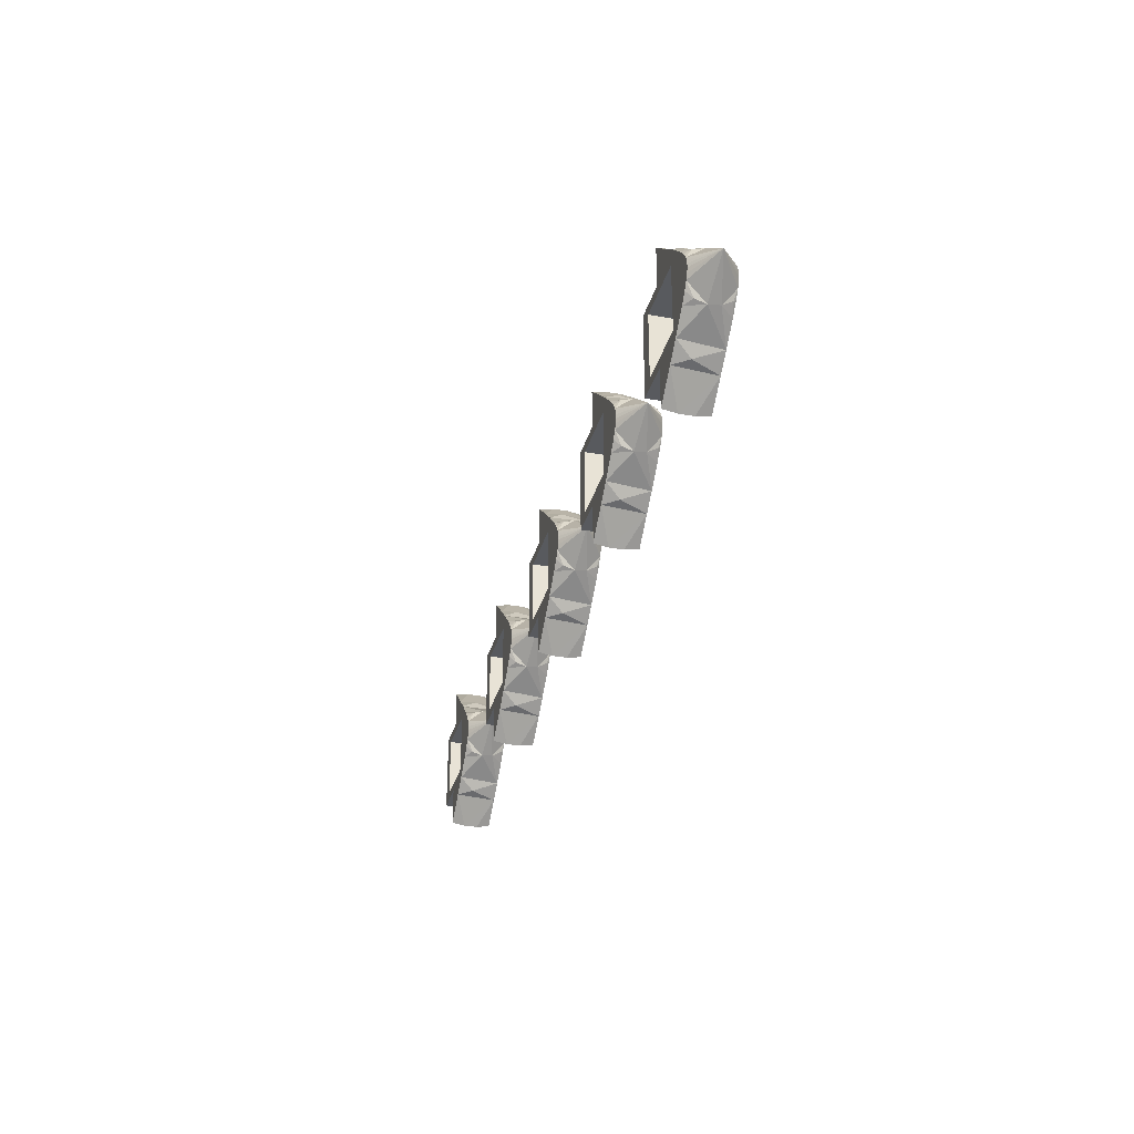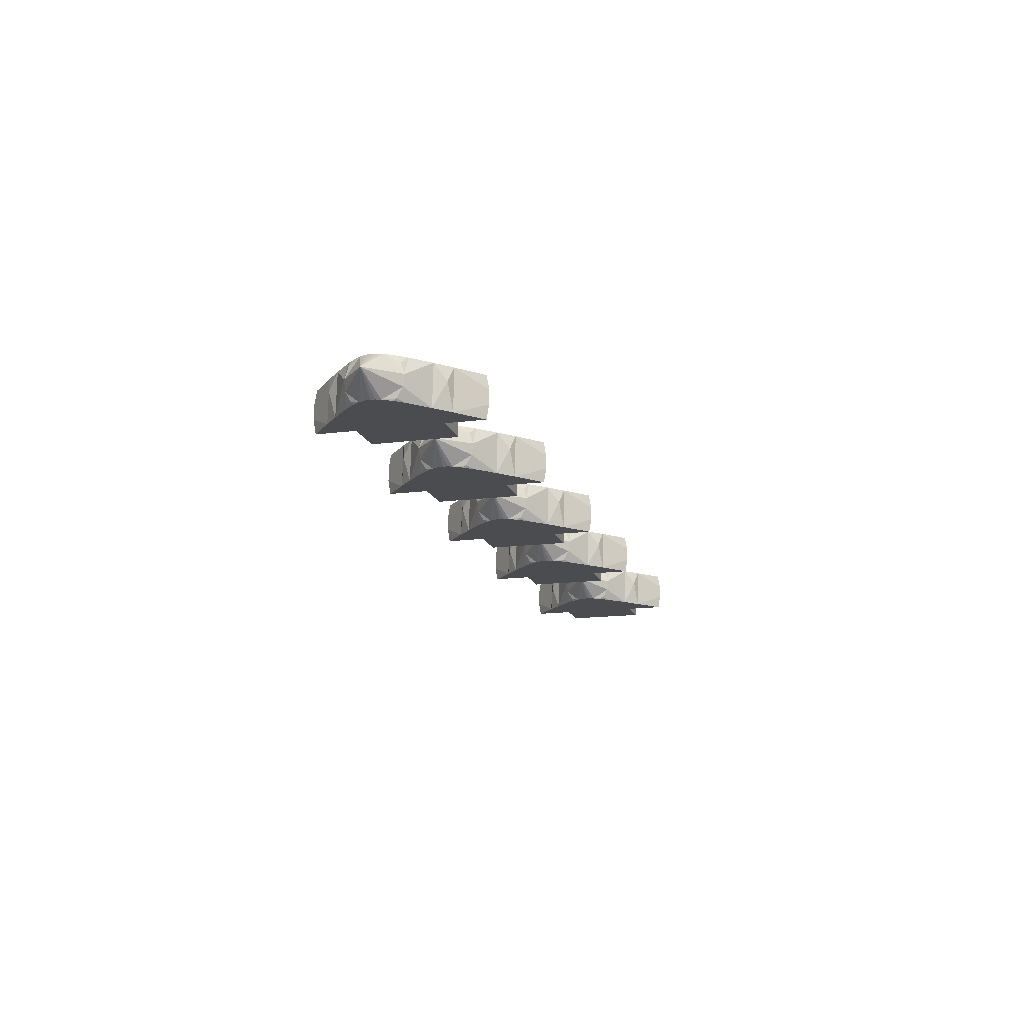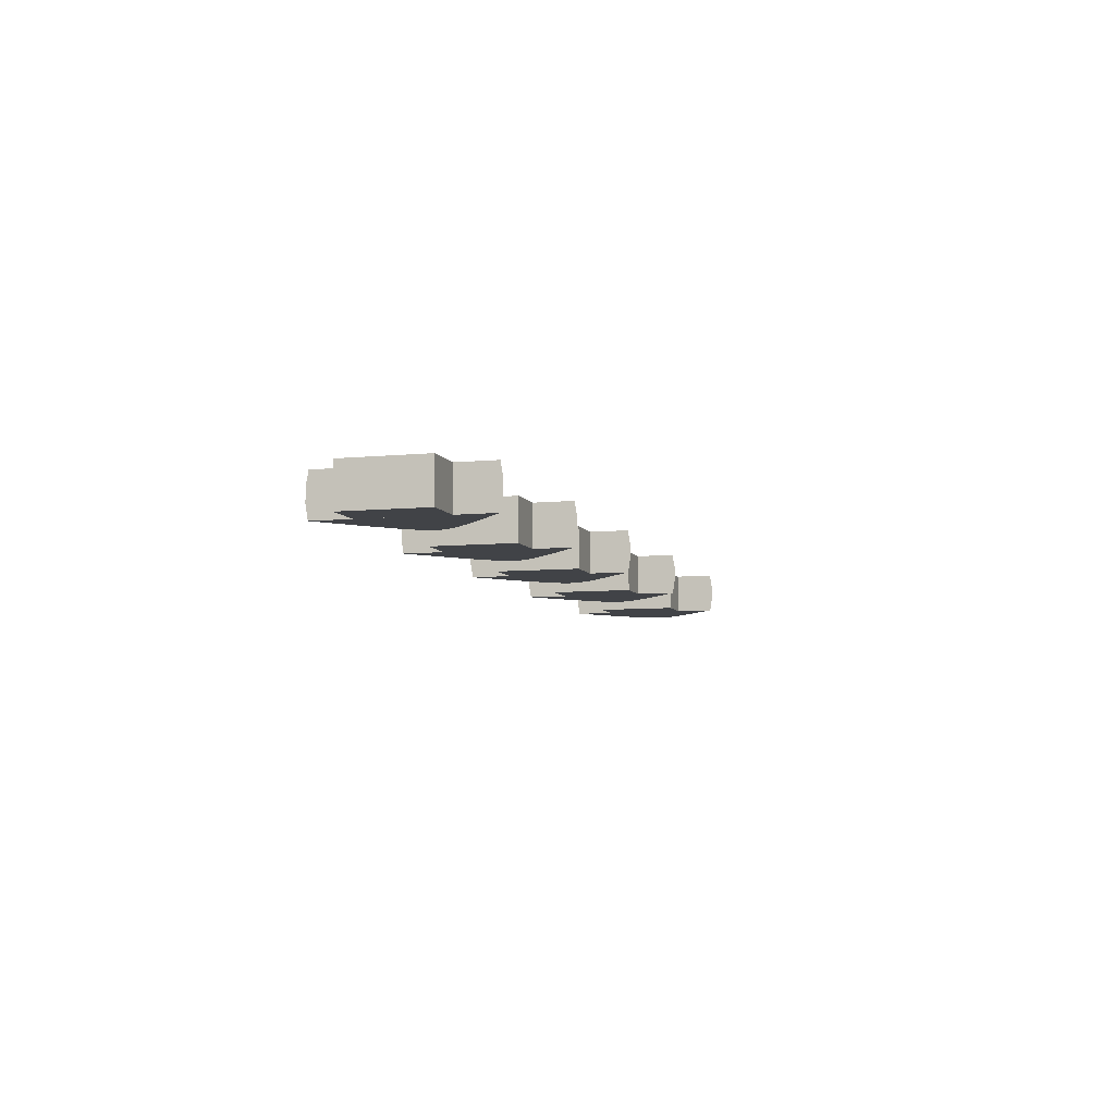
<metadata>
{"format":"obj","ext":"obj","renderer":"f3d","projection":"perspective","resolution":1024,"background":"white","views":[{"elev":-31.0,"azim":75.8,"up":"+Y"},{"elev":-15.2,"azim":105.3,"up":"+Z"},{"elev":-7.1,"azim":-74.0,"up":"+Z"}]}
</metadata>
<code>
v -14.18 -7.55 0.5
v -16 -7.55 2
v -14.18 -7.55 2
v -16 -7.55 2
v -17.28 -7.55 0.5
v -17.28 -7.55 2
v -17.28 -4.45 0.5
v -17.28 -4.45 2
v -14.18 -4.45 0.5
v -14.18 -4.45 2
v -16 -4.45 2
v -16 -4.45 2
v -12.3 -5.723 2
v -12.31 -6.318 2
v -12.26 -6.101 2
v -12.26 -5.907 2
v -14.7 -8.788 2
v -13.92 -8.111 2
v -13.04 -7.294 2
v -12.66 -6.877 2
v -12.38 -5.524 2
v -12.43 -6.561 2
v -12.65 -5.139 2
v -16 -9.873 2
v -13.08 -4.666 2
v -13.96 -3.853 2
v -14.73 -3.185 2
v -16 -2.127 2
v -18 -8 0
v -18 -8 2
v -18 -4 0
v -18 -4 2
v -16 -8 2
v -16 -8 0
v -16 -4 2
v -16 -4 0
v -16 -9.873 -1.7e-05
v -16 -9.986 0.6635
v -16 -9.986 1.337
v -16 -2.014 0.6635
v -16 -2.127 -1.7e-05
v -16 -2.014 1.337
v -12.26 -6.13 -1.7e-05
v -12.25 -6 -1.7e-05
v -11 -6 1
v -12.29 -6.263 -1.7e-05
v -12.43 -6.553 -1.7e-05
v -14.79 -8.864 -1.7e-05
v -12.28 -5.789 -1.7e-05
v -12.36 -5.563 -1.7e-05
v -14.71 -3.209 -1.7e-05
v -12.67 -6.991 0.1078
v -13.16 -7.408 -1.7e-05
v -12.69 -6.911 -1.7e-05
v -12.67 -7.268 0.588
v -14.04 -8.213 -1.7e-05
v -12.67 -7.326 1.139
v -12.67 -7.155 1.667
v -14.33 -8.652 1.279
v -12.67 -4.845 1.667
v -12.67 -4.674 1.139
v -13.92 -3.886 -1.7e-05
v -12.67 -4.732 0.588
v -13.05 -4.702 -1.7e-05
v -12.67 -5.009 0.1078
v -12.62 -5.177 -1.7e-05
v -14.33 -3.348 1.279
v -24.06 -7.55 0.5
v -25.88 -7.55 2
v -24.06 -7.55 2
v -25.88 -7.55 2
v -27.16 -7.55 0.5
v -27.16 -7.55 2
v -27.16 -4.45 0.5
v -27.16 -4.45 2
v -24.06 -4.45 0.5
v -24.06 -4.45 2
v -25.88 -4.45 2
v -25.88 -4.45 2
v -22.17 -5.723 2
v -22.19 -6.318 2
v -22.13 -6.101 2
v -22.13 -5.907 2
v -24.58 -8.788 2
v -23.8 -8.111 2
v -22.92 -7.294 2
v -22.54 -6.877 2
v -22.26 -5.524 2
v -22.31 -6.561 2
v -22.52 -5.139 2
v -25.88 -9.873 2
v -22.96 -4.666 2
v -23.84 -3.853 2
v -24.61 -3.185 2
v -25.88 -2.127 2
v -27.88 -8 0
v -27.88 -8 2
v -27.88 -4 0
v -27.88 -4 2
v -25.88 -8 2
v -25.88 -8 0
v -25.88 -4 2
v -25.88 -4 0
v -25.88 -9.873 -1.7e-05
v -25.88 -9.986 0.6635
v -25.88 -9.986 1.337
v -25.88 -2.014 0.6635
v -25.88 -2.127 -1.7e-05
v -25.88 -2.014 1.337
v -22.14 -6.13 -1.7e-05
v -22.13 -6 -1.7e-05
v -20.88 -6 1
v -22.17 -6.263 -1.7e-05
v -22.3 -6.553 -1.7e-05
v -24.67 -8.864 -1.7e-05
v -22.15 -5.789 -1.7e-05
v -22.24 -5.563 -1.7e-05
v -24.58 -3.209 -1.7e-05
v -22.54 -6.991 0.1078
v -23.03 -7.408 -1.7e-05
v -22.57 -6.911 -1.7e-05
v -22.54 -7.268 0.588
v -23.91 -8.213 -1.7e-05
v -22.54 -7.326 1.139
v -22.54 -7.155 1.667
v -24.21 -8.652 1.279
v -22.54 -4.845 1.667
v -22.54 -4.674 1.139
v -23.8 -3.886 -1.7e-05
v -22.54 -4.732 0.588
v -22.92 -4.702 -1.7e-05
v -22.54 -5.009 0.1078
v -22.49 -5.177 -1.7e-05
v -24.21 -3.348 1.279
v -33.81 -7.55 0.5
v -35.62 -7.55 2
v -33.81 -7.55 2
v -35.62 -7.55 2
v -36.91 -7.55 0.5
v -36.91 -7.55 2
v -36.91 -4.45 0.5
v -36.91 -4.45 2
v -33.81 -4.45 0.5
v -33.81 -4.45 2
v -35.62 -4.45 2
v -35.62 -4.45 2
v -31.92 -5.723 2
v -31.94 -6.318 2
v -31.88 -6.101 2
v -31.88 -5.907 2
v -34.33 -8.788 2
v -33.55 -8.111 2
v -32.67 -7.294 2
v -32.29 -6.877 2
v -32.01 -5.524 2
v -32.06 -6.561 2
v -32.27 -5.139 2
v -35.62 -9.873 2
v -32.71 -4.666 2
v -33.59 -3.853 2
v -34.36 -3.185 2
v -35.62 -2.127 2
v -37.62 -8 0
v -37.62 -8 2
v -37.62 -4 0
v -37.62 -4 2
v -35.62 -8 2
v -35.62 -8 0
v -35.62 -4 2
v -35.62 -4 0
v -35.62 -9.873 -1.7e-05
v -35.62 -9.986 0.6635
v -35.62 -9.986 1.337
v -35.62 -2.014 0.6635
v -35.62 -2.127 -1.7e-05
v -35.62 -2.014 1.337
v -31.89 -6.13 -1.7e-05
v -31.88 -6 -1.7e-05
v -30.62 -6 1
v -31.92 -6.263 -1.7e-05
v -32.05 -6.553 -1.7e-05
v -34.42 -8.864 -1.7e-05
v -31.9 -5.789 -1.7e-05
v -31.99 -5.563 -1.7e-05
v -34.33 -3.209 -1.7e-05
v -32.29 -6.991 0.1078
v -32.78 -7.408 -1.7e-05
v -32.32 -6.911 -1.7e-05
v -32.29 -7.268 0.588
v -33.66 -8.213 -1.7e-05
v -32.29 -7.326 1.139
v -32.29 -7.155 1.667
v -33.96 -8.652 1.279
v -32.29 -4.845 1.667
v -32.29 -4.674 1.139
v -33.55 -3.886 -1.7e-05
v -32.29 -4.732 0.588
v -32.67 -4.702 -1.7e-05
v -32.29 -5.009 0.1078
v -32.24 -5.177 -1.7e-05
v -33.96 -3.348 1.279
v -43.31 -7.55 0.5
v -45.12 -7.55 2
v -43.31 -7.55 2
v -45.12 -7.55 2
v -46.41 -7.55 0.5
v -46.41 -7.55 2
v -46.41 -4.45 0.5
v -46.41 -4.45 2
v -43.31 -4.45 0.5
v -43.31 -4.45 2
v -45.12 -4.45 2
v -45.12 -4.45 2
v -41.42 -5.723 2
v -41.44 -6.318 2
v -41.38 -6.101 2
v -41.38 -5.907 2
v -43.83 -8.788 2
v -43.05 -8.111 2
v -42.17 -7.294 2
v -41.79 -6.877 2
v -41.51 -5.524 2
v -41.56 -6.561 2
v -41.77 -5.139 2
v -45.12 -9.873 2
v -42.21 -4.666 2
v -43.09 -3.853 2
v -43.86 -3.185 2
v -45.12 -2.127 2
v -47.12 -8 0
v -47.12 -8 2
v -47.12 -4 0
v -47.12 -4 2
v -45.12 -8 2
v -45.12 -8 0
v -45.12 -4 2
v -45.12 -4 0
v -45.12 -9.873 -1.7e-05
v -45.12 -9.986 0.6635
v -45.12 -9.986 1.337
v -45.12 -2.014 0.6635
v -45.12 -2.127 -1.7e-05
v -45.12 -2.014 1.337
v -41.39 -6.13 -1.7e-05
v -41.38 -6 -1.7e-05
v -40.12 -6 1
v -41.42 -6.263 -1.7e-05
v -41.55 -6.553 -1.7e-05
v -43.92 -8.864 -1.7e-05
v -41.4 -5.789 -1.7e-05
v -41.49 -5.563 -1.7e-05
v -43.83 -3.209 -1.7e-05
v -41.79 -6.991 0.1078
v -42.28 -7.408 -1.7e-05
v -41.82 -6.911 -1.7e-05
v -41.79 -7.268 0.588
v -43.16 -8.213 -1.7e-05
v -41.79 -7.326 1.139
v -41.79 -7.155 1.667
v -43.46 -8.652 1.279
v -41.79 -4.845 1.667
v -41.79 -4.674 1.139
v -43.05 -3.886 -1.7e-05
v -41.79 -4.732 0.588
v -42.17 -4.702 -1.7e-05
v -41.79 -5.009 0.1078
v -41.74 -5.177 -1.7e-05
v -43.46 -3.348 1.279
v -53.68 -7.55 0.5
v -55.5 -7.55 2
v -53.68 -7.55 2
v -55.5 -7.55 2
v -56.78 -7.55 0.5
v -56.78 -7.55 2
v -56.78 -4.45 0.5
v -56.78 -4.45 2
v -53.68 -4.45 0.5
v -53.68 -4.45 2
v -55.5 -4.45 2
v -55.5 -4.45 2
v -51.8 -5.723 2
v -51.81 -6.318 2
v -51.76 -6.101 2
v -51.76 -5.907 2
v -54.2 -8.788 2
v -53.42 -8.111 2
v -52.54 -7.294 2
v -52.16 -6.877 2
v -51.88 -5.524 2
v -51.93 -6.561 2
v -52.15 -5.139 2
v -55.5 -9.873 2
v -52.58 -4.666 2
v -53.46 -3.853 2
v -54.23 -3.185 2
v -55.5 -2.127 2
v -57.5 -8 0
v -57.5 -8 2
v -57.5 -4 0
v -57.5 -4 2
v -55.5 -8 2
v -55.5 -8 0
v -55.5 -4 2
v -55.5 -4 0
v -55.5 -9.873 -1.7e-05
v -55.5 -9.986 0.6635
v -55.5 -9.986 1.337
v -55.5 -2.014 0.6635
v -55.5 -2.127 -1.7e-05
v -55.5 -2.014 1.337
v -51.76 -6.13 -1.7e-05
v -51.75 -6 -1.7e-05
v -50.5 -6 1
v -51.79 -6.263 -1.7e-05
v -51.93 -6.553 -1.7e-05
v -54.29 -8.864 -1.7e-05
v -51.78 -5.789 -1.7e-05
v -51.86 -5.563 -1.7e-05
v -54.21 -3.209 -1.7e-05
v -52.17 -6.991 0.1078
v -52.66 -7.408 -1.7e-05
v -52.19 -6.911 -1.7e-05
v -52.17 -7.268 0.588
v -53.54 -8.213 -1.7e-05
v -52.17 -7.326 1.139
v -52.17 -7.155 1.667
v -53.83 -8.652 1.279
v -52.17 -4.845 1.667
v -52.17 -4.674 1.139
v -53.42 -3.886 -1.7e-05
v -52.17 -4.732 0.588
v -52.55 -4.702 -1.7e-05
v -52.17 -5.009 0.1078
v -52.12 -5.177 -1.7e-05
v -53.83 -3.348 1.279
f 1 2 3
f 3 2 4
f 2 5 6
f 1 5 2
f 5 7 6
f 6 7 8
f 9 1 10
f 10 1 3
f 8 7 11
f 11 10 12
f 7 9 11
f 11 9 10
f 9 7 1
f 1 7 5
f 13 14 15
f 13 15 16
f 3 17 18
f 3 18 19
f 3 19 20
f 21 22 14
f 21 14 13
f 23 20 22
f 23 22 21
f 4 24 17
f 4 17 3
f 10 23 25
f 10 3 20
f 10 20 23
f 26 10 25
f 27 10 26
f 12 10 27
f 28 12 27
f 29 30 31
f 31 30 32
f 29 33 30
f 34 33 29
f 33 6 30
f 2 6 33
f 8 32 30
f 8 30 6
f 35 8 11
f 35 32 8
f 35 36 31
f 35 31 32
f 29 36 34
f 31 36 29
f 34 37 38
f 34 38 39
f 33 39 24
f 33 34 39
f 4 2 33
f 35 11 12
f 40 41 36
f 42 36 35
f 42 40 36
f 28 42 35
f 12 28 35
f 41 37 36
f 36 37 34
f 24 4 33
f 43 44 45
f 46 43 45
f 47 46 45
f 14 22 45
f 15 14 45
f 16 15 45
f 38 37 48
f 39 48 17
f 39 38 48
f 24 39 17
f 45 13 16
f 45 21 13
f 49 50 45
f 44 49 45
f 42 28 27
f 40 42 27
f 40 27 51
f 41 40 51
f 52 53 54
f 52 54 47
f 55 56 53
f 55 47 45
f 55 53 52
f 55 52 47
f 57 56 55
f 57 19 18
f 57 45 22
f 57 55 45
f 57 18 56
f 58 57 22
f 58 20 19
f 58 22 20
f 58 19 57
f 59 18 17
f 59 48 56
f 59 56 18
f 59 17 48
f 60 23 21
f 60 25 23
f 61 62 26
f 61 26 25
f 61 60 21
f 61 25 60
f 61 21 45
f 63 45 50
f 63 64 62
f 63 61 45
f 63 62 61
f 65 64 63
f 65 50 66
f 65 66 64
f 65 63 50
f 67 26 62
f 67 51 27
f 67 27 26
f 67 62 51
f 46 49 43
f 43 49 44
f 47 50 46
f 46 50 49
f 54 66 47
f 47 66 50
f 53 64 54
f 54 64 66
f 56 62 53
f 53 62 64
f 48 51 56
f 56 51 62
f 37 41 48
f 48 41 51
f 68 69 70
f 70 69 71
f 69 72 73
f 68 72 69
f 72 74 73
f 73 74 75
f 76 68 77
f 77 68 70
f 75 74 78
f 78 77 79
f 74 76 78
f 78 76 77
f 76 74 68
f 68 74 72
f 80 81 82
f 80 82 83
f 70 84 85
f 70 85 86
f 70 86 87
f 88 89 81
f 88 81 80
f 90 87 89
f 90 89 88
f 71 91 84
f 71 84 70
f 77 90 92
f 77 70 87
f 77 87 90
f 93 77 92
f 94 77 93
f 79 77 94
f 95 79 94
f 96 97 98
f 98 97 99
f 96 100 97
f 101 100 96
f 100 73 97
f 69 73 100
f 75 99 97
f 75 97 73
f 102 75 78
f 102 99 75
f 102 103 98
f 102 98 99
f 96 103 101
f 98 103 96
f 101 104 105
f 101 105 106
f 100 106 91
f 100 101 106
f 71 69 100
f 102 78 79
f 107 108 103
f 109 103 102
f 109 107 103
f 95 109 102
f 79 95 102
f 108 104 103
f 103 104 101
f 91 71 100
f 110 111 112
f 113 110 112
f 114 113 112
f 81 89 112
f 82 81 112
f 83 82 112
f 105 104 115
f 106 115 84
f 106 105 115
f 91 106 84
f 112 80 83
f 112 88 80
f 116 117 112
f 111 116 112
f 109 95 94
f 107 109 94
f 107 94 118
f 108 107 118
f 119 120 121
f 119 121 114
f 122 123 120
f 122 114 112
f 122 120 119
f 122 119 114
f 124 123 122
f 124 86 85
f 124 112 89
f 124 122 112
f 124 85 123
f 125 124 89
f 125 87 86
f 125 89 87
f 125 86 124
f 126 85 84
f 126 115 123
f 126 123 85
f 126 84 115
f 127 90 88
f 127 92 90
f 128 129 93
f 128 93 92
f 128 127 88
f 128 92 127
f 128 88 112
f 130 112 117
f 130 131 129
f 130 128 112
f 130 129 128
f 132 131 130
f 132 117 133
f 132 133 131
f 132 130 117
f 134 93 129
f 134 118 94
f 134 94 93
f 134 129 118
f 113 116 110
f 110 116 111
f 114 117 113
f 113 117 116
f 121 133 114
f 114 133 117
f 120 131 121
f 121 131 133
f 123 129 120
f 120 129 131
f 115 118 123
f 123 118 129
f 104 108 115
f 115 108 118
f 135 136 137
f 137 136 138
f 136 139 140
f 135 139 136
f 139 141 140
f 140 141 142
f 143 135 144
f 144 135 137
f 142 141 145
f 145 144 146
f 141 143 145
f 145 143 144
f 143 141 135
f 135 141 139
f 147 148 149
f 147 149 150
f 137 151 152
f 137 152 153
f 137 153 154
f 155 156 148
f 155 148 147
f 157 154 156
f 157 156 155
f 138 158 151
f 138 151 137
f 144 157 159
f 144 137 154
f 144 154 157
f 160 144 159
f 161 144 160
f 146 144 161
f 162 146 161
f 163 164 165
f 165 164 166
f 163 167 164
f 168 167 163
f 167 140 164
f 136 140 167
f 142 166 164
f 142 164 140
f 169 142 145
f 169 166 142
f 169 170 165
f 169 165 166
f 163 170 168
f 165 170 163
f 168 171 172
f 168 172 173
f 167 173 158
f 167 168 173
f 138 136 167
f 169 145 146
f 174 175 170
f 176 170 169
f 176 174 170
f 162 176 169
f 146 162 169
f 175 171 170
f 170 171 168
f 158 138 167
f 177 178 179
f 180 177 179
f 181 180 179
f 148 156 179
f 149 148 179
f 150 149 179
f 172 171 182
f 173 182 151
f 173 172 182
f 158 173 151
f 179 147 150
f 179 155 147
f 183 184 179
f 178 183 179
f 176 162 161
f 174 176 161
f 174 161 185
f 175 174 185
f 186 187 188
f 186 188 181
f 189 190 187
f 189 181 179
f 189 187 186
f 189 186 181
f 191 190 189
f 191 153 152
f 191 179 156
f 191 189 179
f 191 152 190
f 192 191 156
f 192 154 153
f 192 156 154
f 192 153 191
f 193 152 151
f 193 182 190
f 193 190 152
f 193 151 182
f 194 157 155
f 194 159 157
f 195 196 160
f 195 160 159
f 195 194 155
f 195 159 194
f 195 155 179
f 197 179 184
f 197 198 196
f 197 195 179
f 197 196 195
f 199 198 197
f 199 184 200
f 199 200 198
f 199 197 184
f 201 160 196
f 201 185 161
f 201 161 160
f 201 196 185
f 180 183 177
f 177 183 178
f 181 184 180
f 180 184 183
f 188 200 181
f 181 200 184
f 187 198 188
f 188 198 200
f 190 196 187
f 187 196 198
f 182 185 190
f 190 185 196
f 171 175 182
f 182 175 185
f 202 203 204
f 204 203 205
f 203 206 207
f 202 206 203
f 206 208 207
f 207 208 209
f 210 202 211
f 211 202 204
f 209 208 212
f 212 211 213
f 208 210 212
f 212 210 211
f 210 208 202
f 202 208 206
f 214 215 216
f 214 216 217
f 204 218 219
f 204 219 220
f 204 220 221
f 222 223 215
f 222 215 214
f 224 221 223
f 224 223 222
f 205 225 218
f 205 218 204
f 211 224 226
f 211 204 221
f 211 221 224
f 227 211 226
f 228 211 227
f 213 211 228
f 229 213 228
f 230 231 232
f 232 231 233
f 230 234 231
f 235 234 230
f 234 207 231
f 203 207 234
f 209 233 231
f 209 231 207
f 236 209 212
f 236 233 209
f 236 237 232
f 236 232 233
f 230 237 235
f 232 237 230
f 235 238 239
f 235 239 240
f 234 240 225
f 234 235 240
f 205 203 234
f 236 212 213
f 241 242 237
f 243 237 236
f 243 241 237
f 229 243 236
f 213 229 236
f 242 238 237
f 237 238 235
f 225 205 234
f 244 245 246
f 247 244 246
f 248 247 246
f 215 223 246
f 216 215 246
f 217 216 246
f 239 238 249
f 240 249 218
f 240 239 249
f 225 240 218
f 246 214 217
f 246 222 214
f 250 251 246
f 245 250 246
f 243 229 228
f 241 243 228
f 241 228 252
f 242 241 252
f 253 254 255
f 253 255 248
f 256 257 254
f 256 248 246
f 256 254 253
f 256 253 248
f 258 257 256
f 258 220 219
f 258 246 223
f 258 256 246
f 258 219 257
f 259 258 223
f 259 221 220
f 259 223 221
f 259 220 258
f 260 219 218
f 260 249 257
f 260 257 219
f 260 218 249
f 261 224 222
f 261 226 224
f 262 263 227
f 262 227 226
f 262 261 222
f 262 226 261
f 262 222 246
f 264 246 251
f 264 265 263
f 264 262 246
f 264 263 262
f 266 265 264
f 266 251 267
f 266 267 265
f 266 264 251
f 268 227 263
f 268 252 228
f 268 228 227
f 268 263 252
f 247 250 244
f 244 250 245
f 248 251 247
f 247 251 250
f 255 267 248
f 248 267 251
f 254 265 255
f 255 265 267
f 257 263 254
f 254 263 265
f 249 252 257
f 257 252 263
f 238 242 249
f 249 242 252
f 269 270 271
f 271 270 272
f 270 273 274
f 269 273 270
f 273 275 274
f 274 275 276
f 277 269 278
f 278 269 271
f 276 275 279
f 279 278 280
f 275 277 279
f 279 277 278
f 277 275 269
f 269 275 273
f 281 282 283
f 281 283 284
f 271 285 286
f 271 286 287
f 271 287 288
f 289 290 282
f 289 282 281
f 291 288 290
f 291 290 289
f 272 292 285
f 272 285 271
f 278 291 293
f 278 271 288
f 278 288 291
f 294 278 293
f 295 278 294
f 280 278 295
f 296 280 295
f 297 298 299
f 299 298 300
f 297 301 298
f 302 301 297
f 301 274 298
f 270 274 301
f 276 300 298
f 276 298 274
f 303 276 279
f 303 300 276
f 303 304 299
f 303 299 300
f 297 304 302
f 299 304 297
f 302 305 306
f 302 306 307
f 301 307 292
f 301 302 307
f 272 270 301
f 303 279 280
f 308 309 304
f 310 304 303
f 310 308 304
f 296 310 303
f 280 296 303
f 309 305 304
f 304 305 302
f 292 272 301
f 311 312 313
f 314 311 313
f 315 314 313
f 282 290 313
f 283 282 313
f 284 283 313
f 306 305 316
f 307 316 285
f 307 306 316
f 292 307 285
f 313 281 284
f 313 289 281
f 317 318 313
f 312 317 313
f 310 296 295
f 308 310 295
f 308 295 319
f 309 308 319
f 320 321 322
f 320 322 315
f 323 324 321
f 323 315 313
f 323 321 320
f 323 320 315
f 325 324 323
f 325 287 286
f 325 313 290
f 325 323 313
f 325 286 324
f 326 325 290
f 326 288 287
f 326 290 288
f 326 287 325
f 327 286 285
f 327 316 324
f 327 324 286
f 327 285 316
f 328 291 289
f 328 293 291
f 329 330 294
f 329 294 293
f 329 328 289
f 329 293 328
f 329 289 313
f 331 313 318
f 331 332 330
f 331 329 313
f 331 330 329
f 333 332 331
f 333 318 334
f 333 334 332
f 333 331 318
f 335 294 330
f 335 319 295
f 335 295 294
f 335 330 319
f 314 317 311
f 311 317 312
f 315 318 314
f 314 318 317
f 322 334 315
f 315 334 318
f 321 332 322
f 322 332 334
f 324 330 321
f 321 330 332
f 316 319 324
f 324 319 330
f 305 309 316
f 316 309 319

</code>
